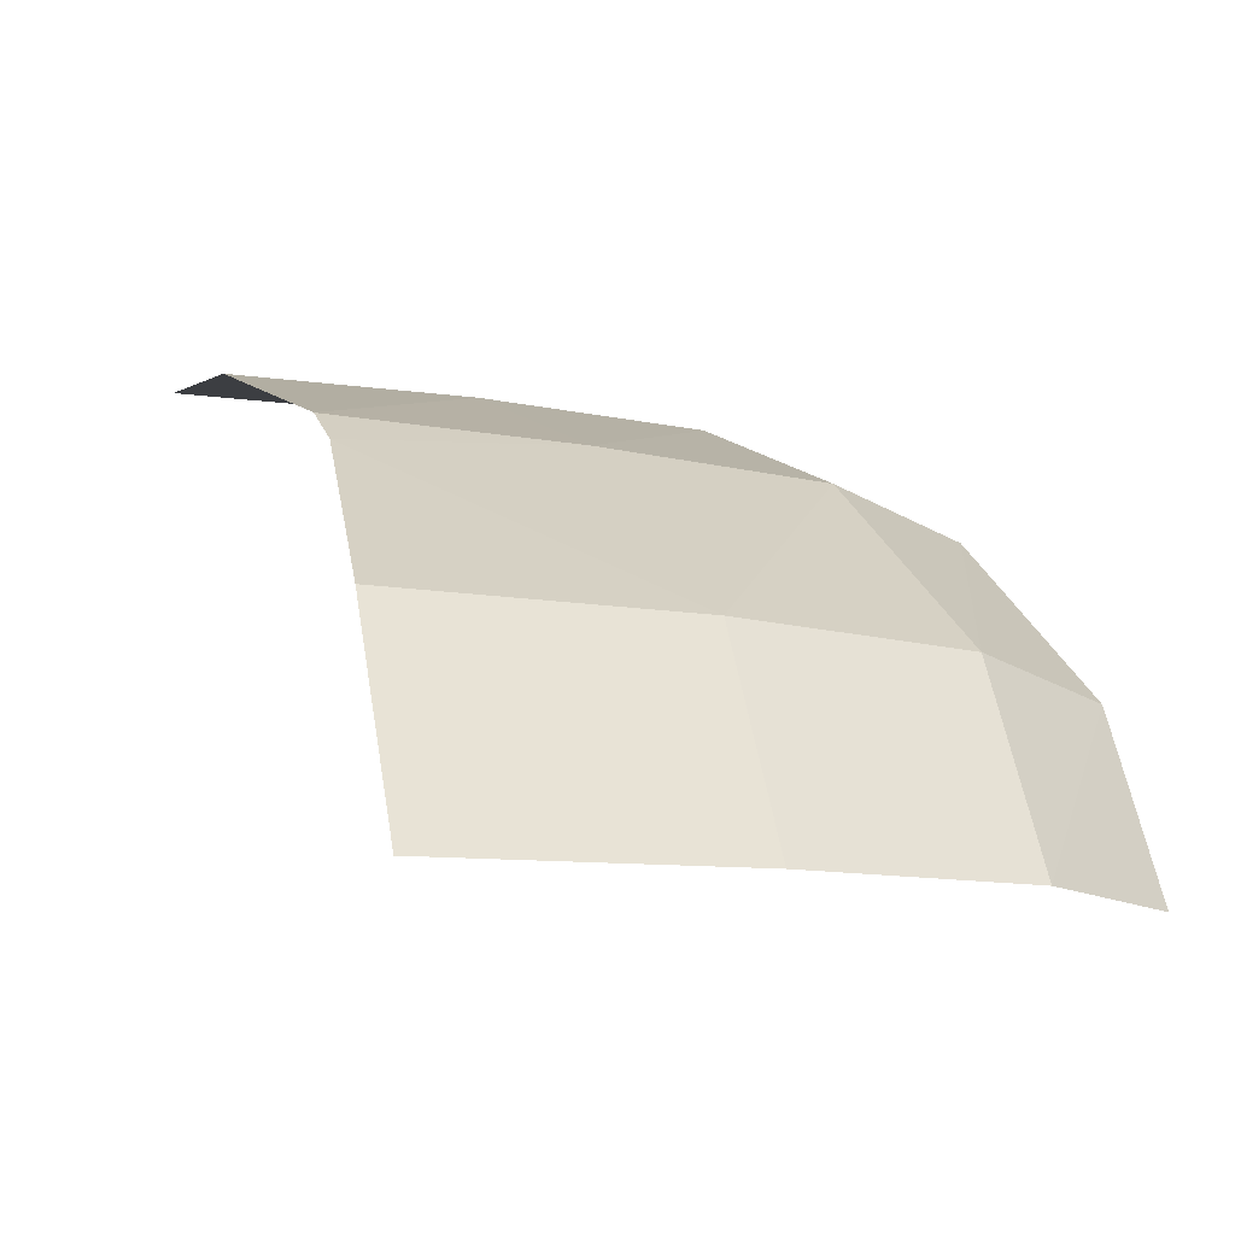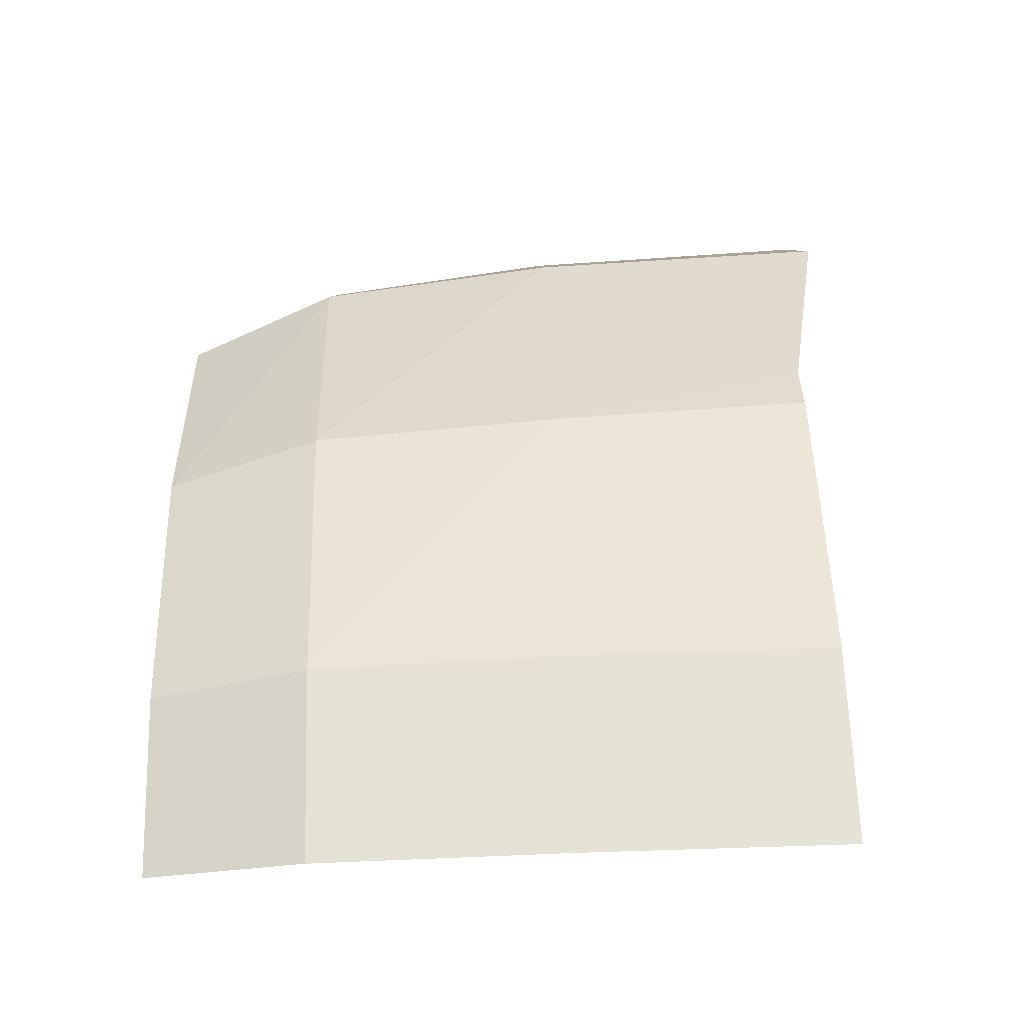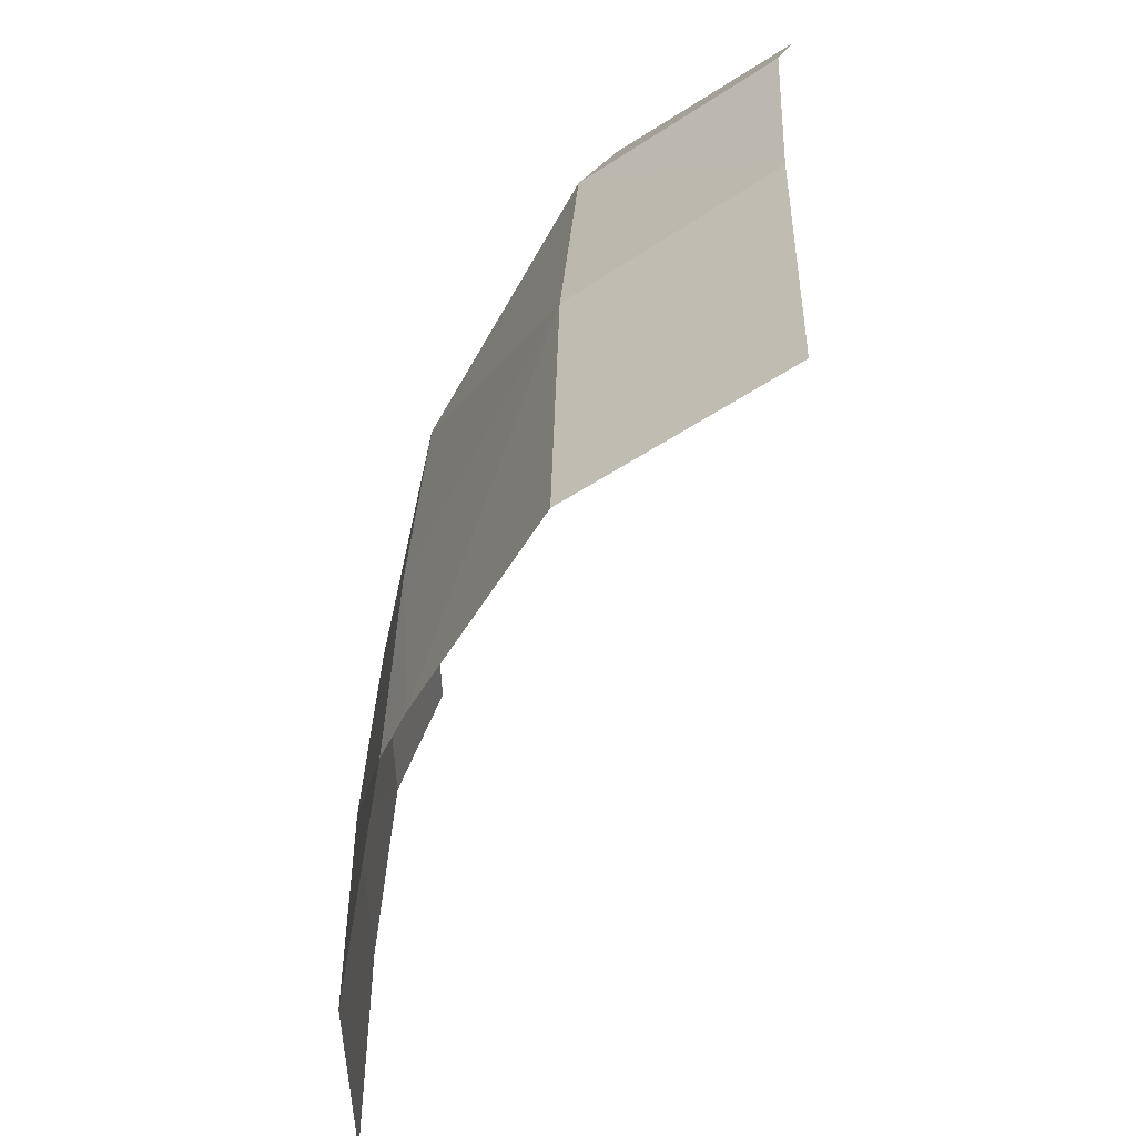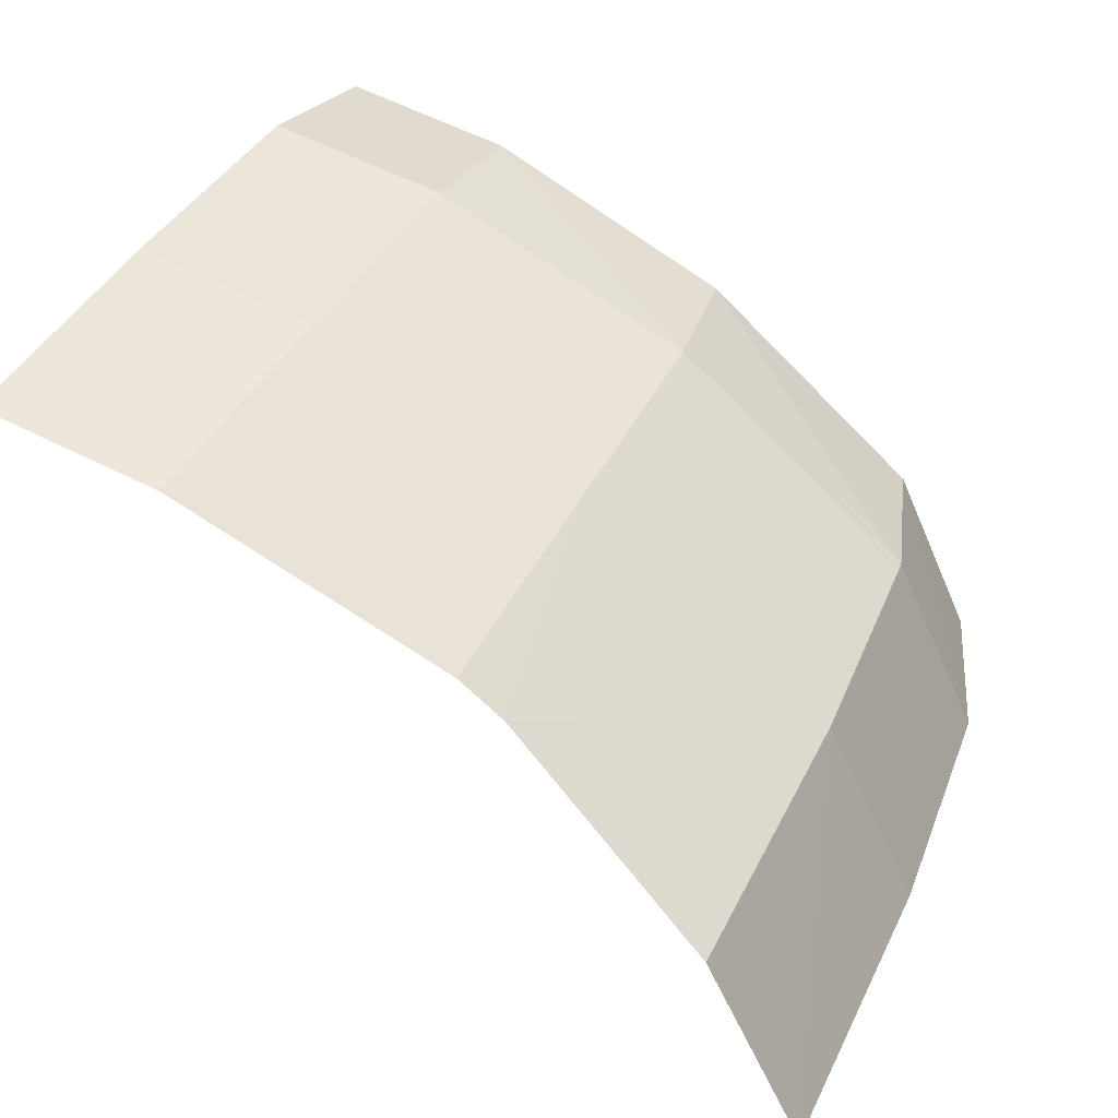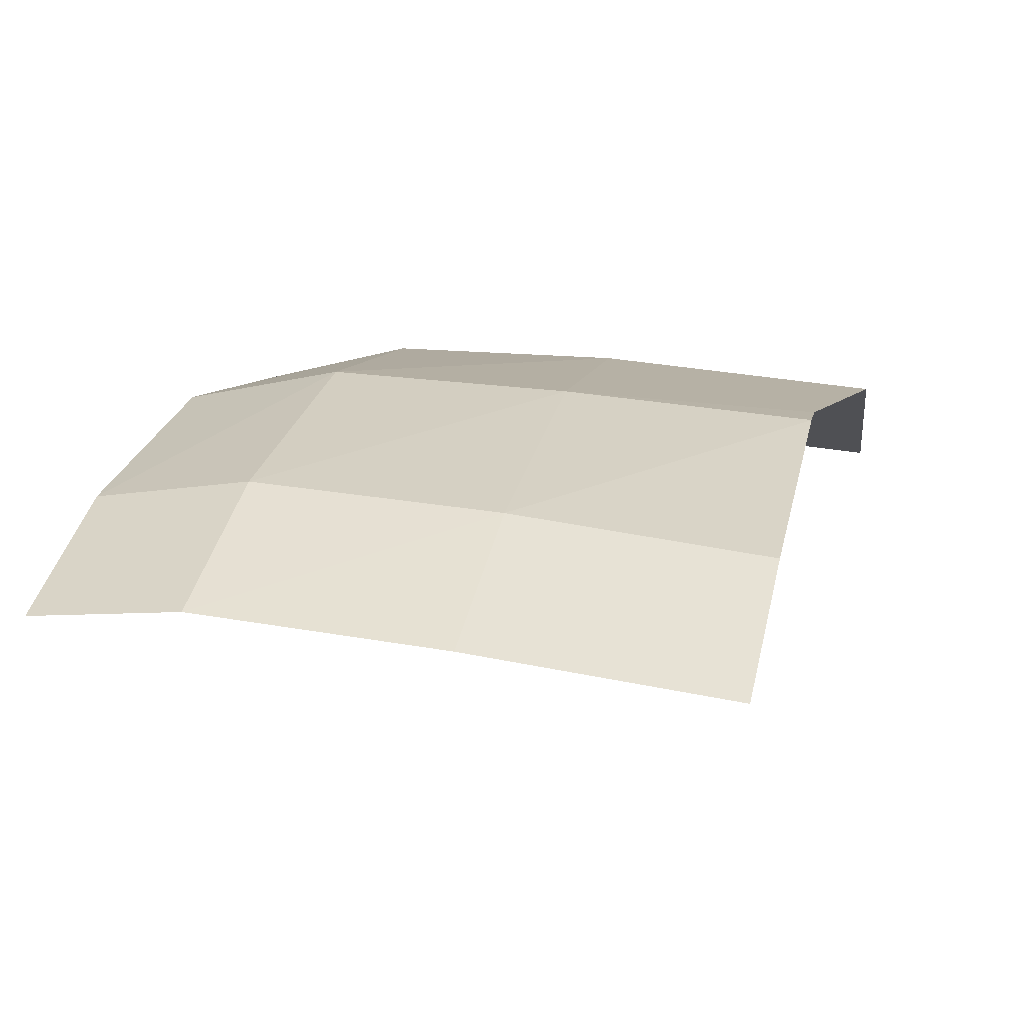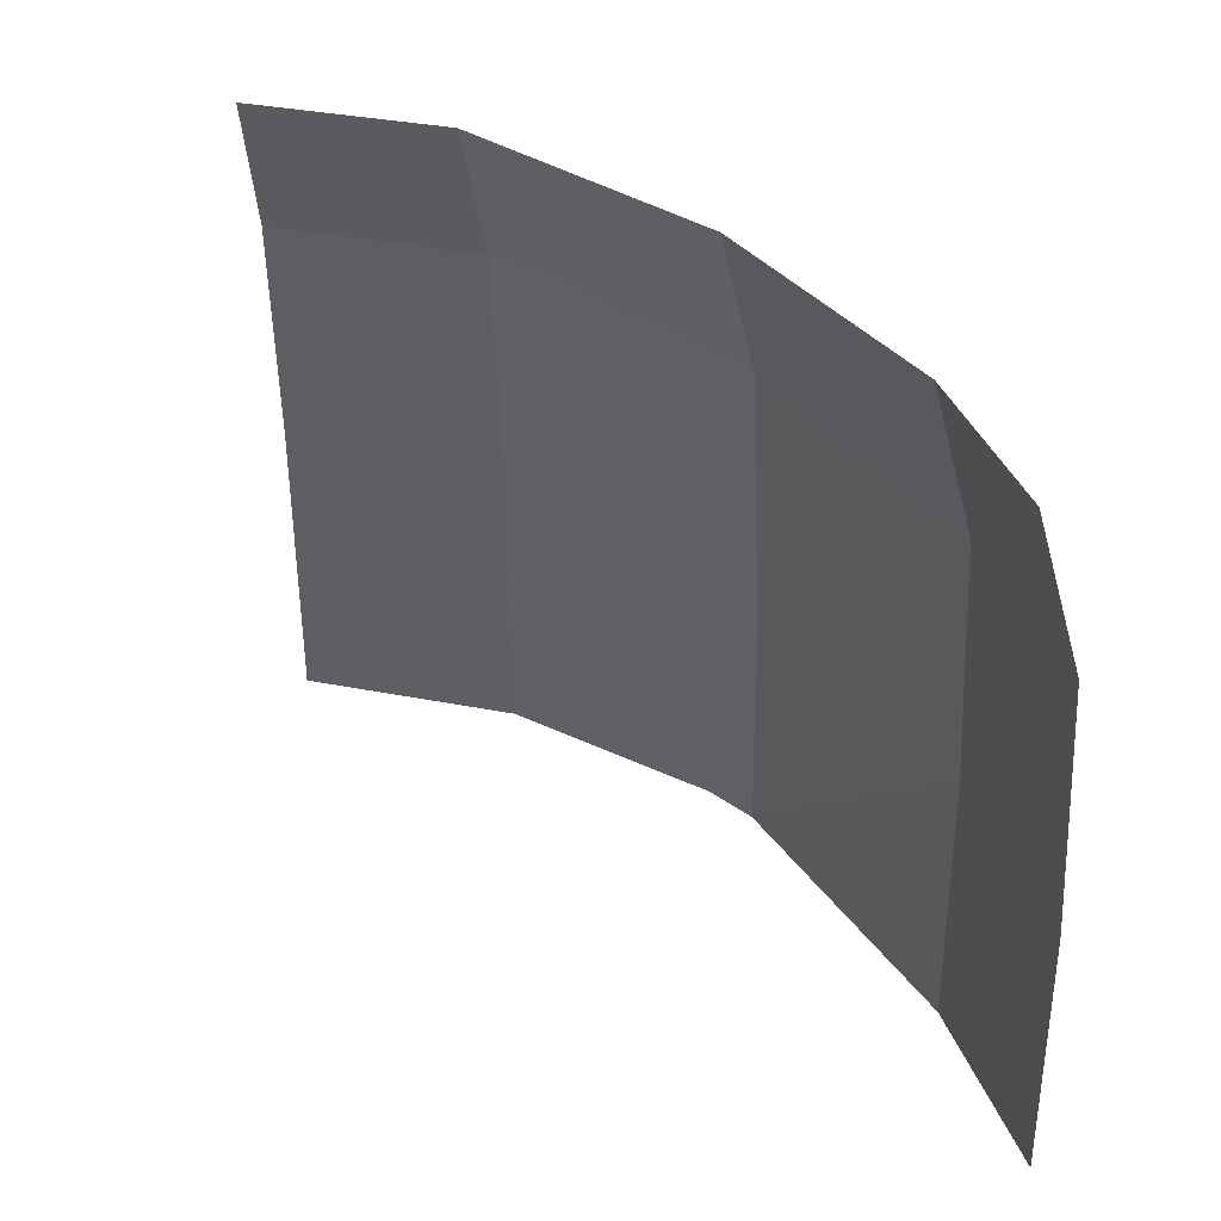
<metadata>
{"format":"obj","ext":"obj","renderer":"f3d","projection":"perspective","resolution":1024,"background":"white","views":[{"elev":-8.0,"azim":66.3,"up":"+Z"},{"elev":69.9,"azim":-91.8,"up":"+Z"},{"elev":-52.7,"azim":98.8,"up":"+Y"},{"elev":44.9,"azim":27.0,"up":"+Z"},{"elev":45.9,"azim":-77.1,"up":"+Z"},{"elev":35.5,"azim":-101.4,"up":"+Y"}]}
</metadata>
<code>
v 1.064 -0.4424 0.6141
v 1.151 -0.6899 0.6646
v 1.308 -0.6899 0.3504
v 1.206 -0.4424 0.3231
v 1.151 -0.6899 0.6646
v 1.188 -1.088 0.6861
v 1.353 -1.088 0.3625
v 1.308 -0.6899 0.3504
v 1.188 -1.088 0.6861
v 1.202 -1.577 0.6942
v 1.371 -1.583 0.3674
v 1.353 -1.088 0.3625
v 0.694 -0.4424 0.8986
v 0.7447 -0.6899 0.9633
v 1.151 -0.6899 0.6646
v 1.151 -0.6899 0.6646
v 1.064 -0.4424 0.6141
v 0.694 -0.4424 0.8986
v 0.7447 -0.6899 0.9633
v 0.7618 -1.088 0.9845
v 1.188 -1.088 0.6861
v 1.188 -1.088 0.6861
v 1.151 -0.6899 0.6646
v 0.7447 -0.6899 0.9633
v 0.284 -0.4424 1.06
v 0.3028 -0.6899 1.13
v 0.7447 -0.6899 0.9633
v 0.694 -0.4424 0.8986
v 0.3028 -0.6899 1.13
v 0.3076 -1.088 1.148
v 0.7618 -1.088 0.9845
v 0.7447 -0.6899 0.9633
v 0.3076 -1.088 1.148
v 0.3075 -1.5 1.148
v 0.775 -1.5 0.9932
v 0.7618 -1.088 0.9845
v 0 -0.4424 1.093
v 0 -0.6899 1.164
v 0.3028 -0.6899 1.13
v 0.284 -0.4424 1.06
v 0 -0.6899 1.164
v 0 -1.088 1.182
v 0.3076 -1.088 1.148
v 0.3028 -0.6899 1.13
v 0 -1.088 1.182
v 0 -1.5 1.181
v 0.3075 -1.5 1.148
v 0.3076 -1.088 1.148
v 0.7618 -1.088 0.9845
v 0.775 -1.5 0.9932
v 0.8494 -1.5 0.9425
v 0.7618 -1.088 0.9845
v 0.8494 -1.5 0.9425
v 1.188 -1.088 0.6861
v 1.188 -1.088 0.6861
v 0.8494 -1.5 0.9425
v 1.202 -1.577 0.6942
g mesh7142842
f 1 2 3
f 3 4 1
f 5 6 7
f 7 8 5
f 9 10 11
f 11 12 9
f 13 14 15
f 16 17 18
f 19 20 21
f 22 23 24
f 25 26 27
f 27 28 25
f 29 30 31
f 31 32 29
f 33 34 35
f 35 36 33
f 37 38 39
f 39 40 37
f 41 42 43
f 43 44 41
f 45 46 47
f 47 48 45
f 49 50 51
f 52 53 54
f 55 56 57

</code>
